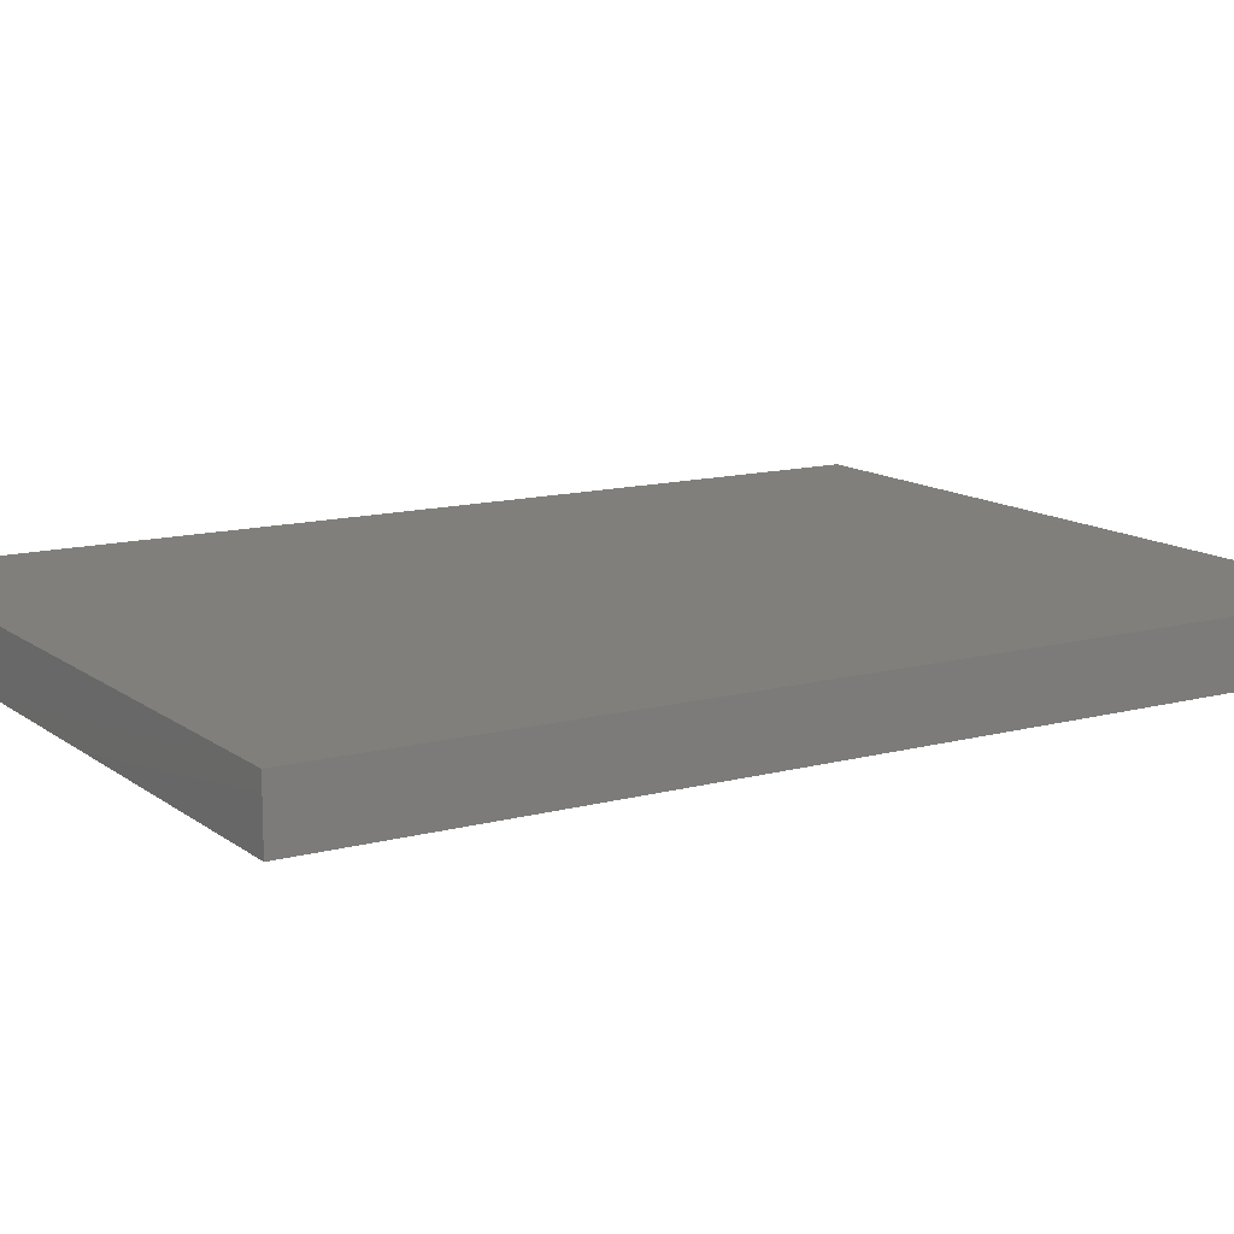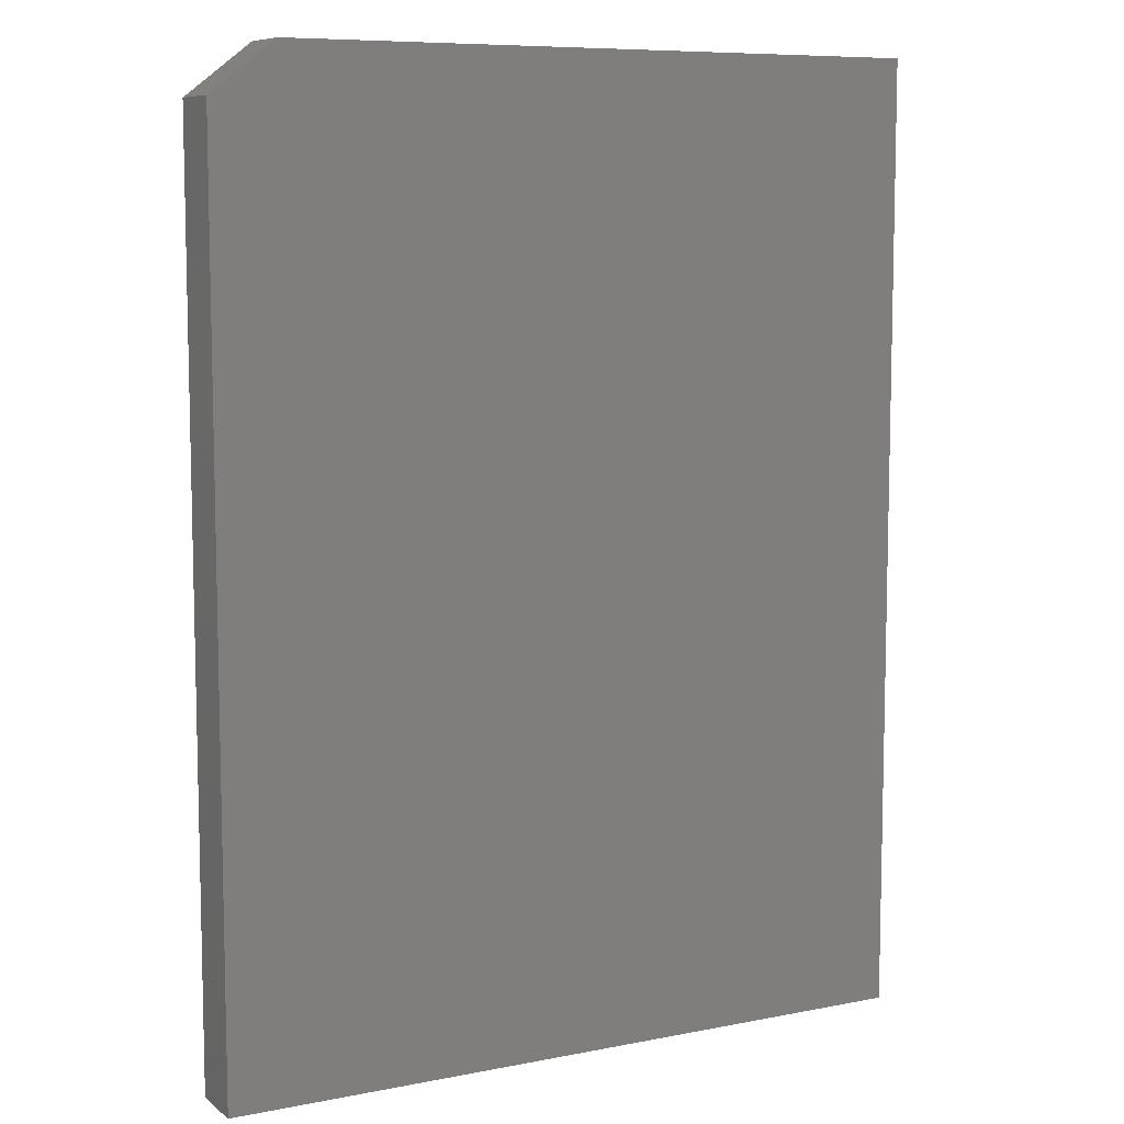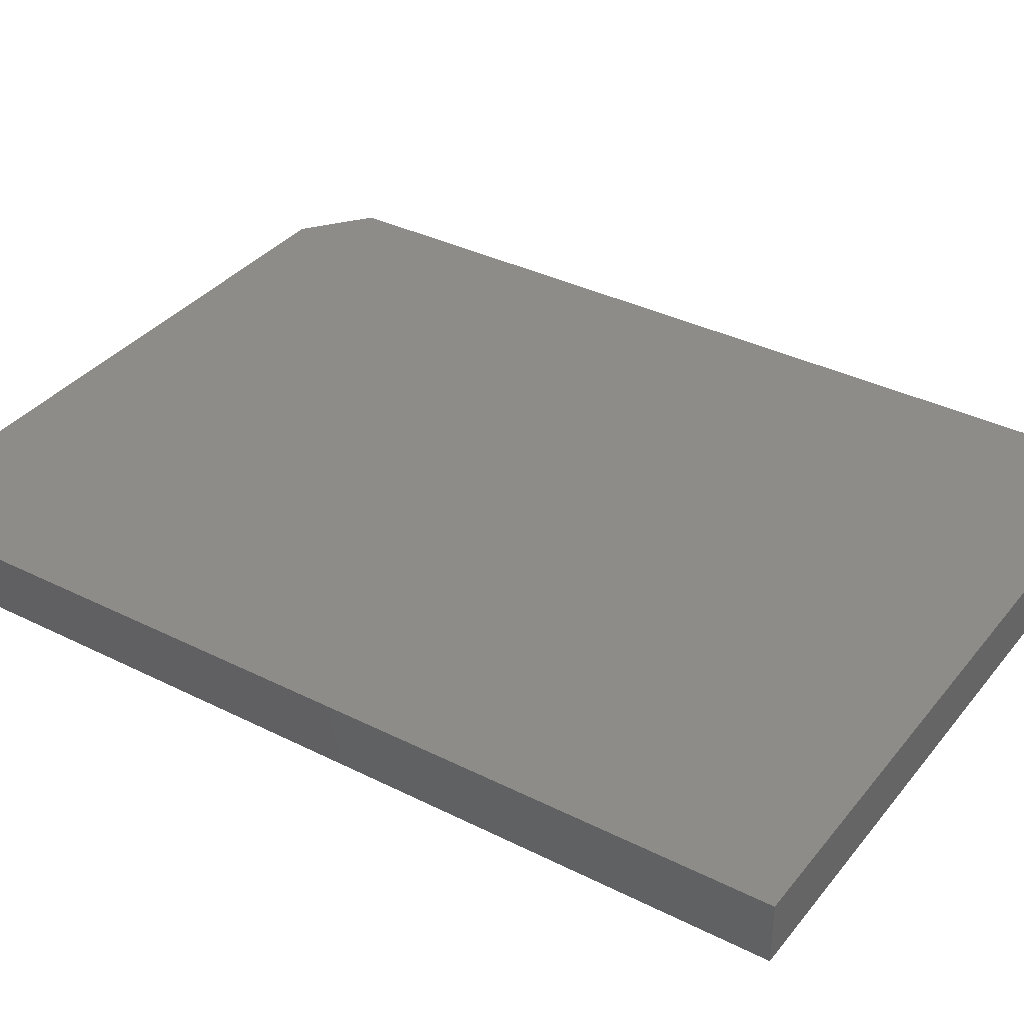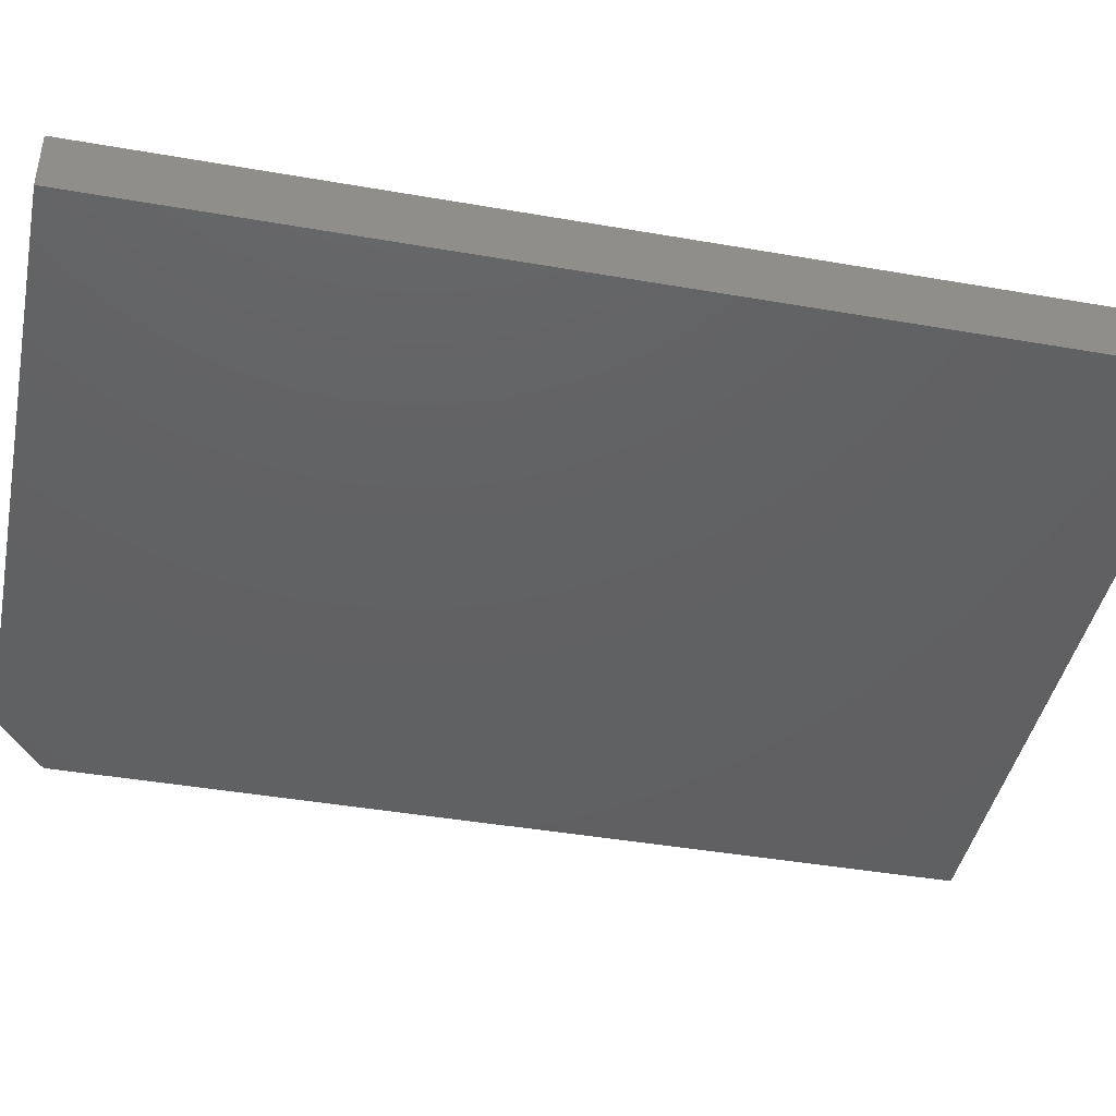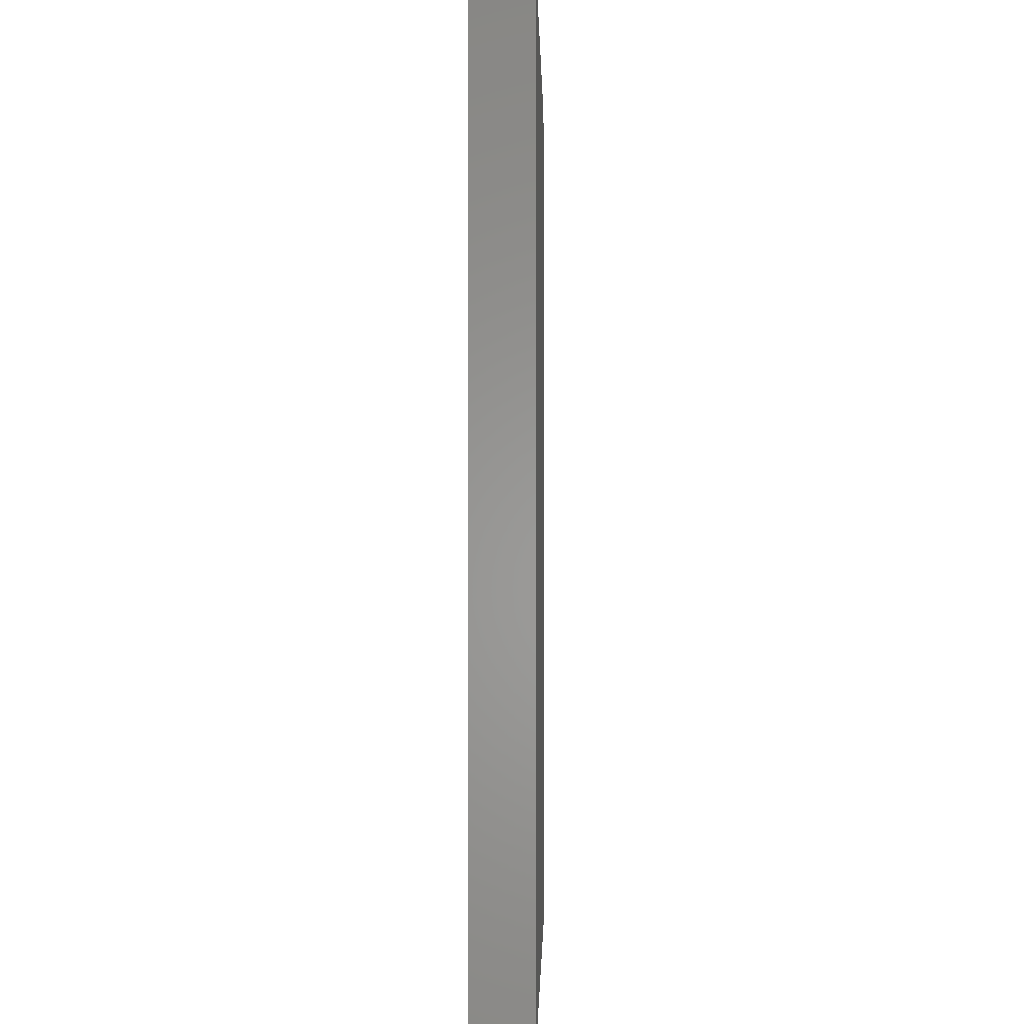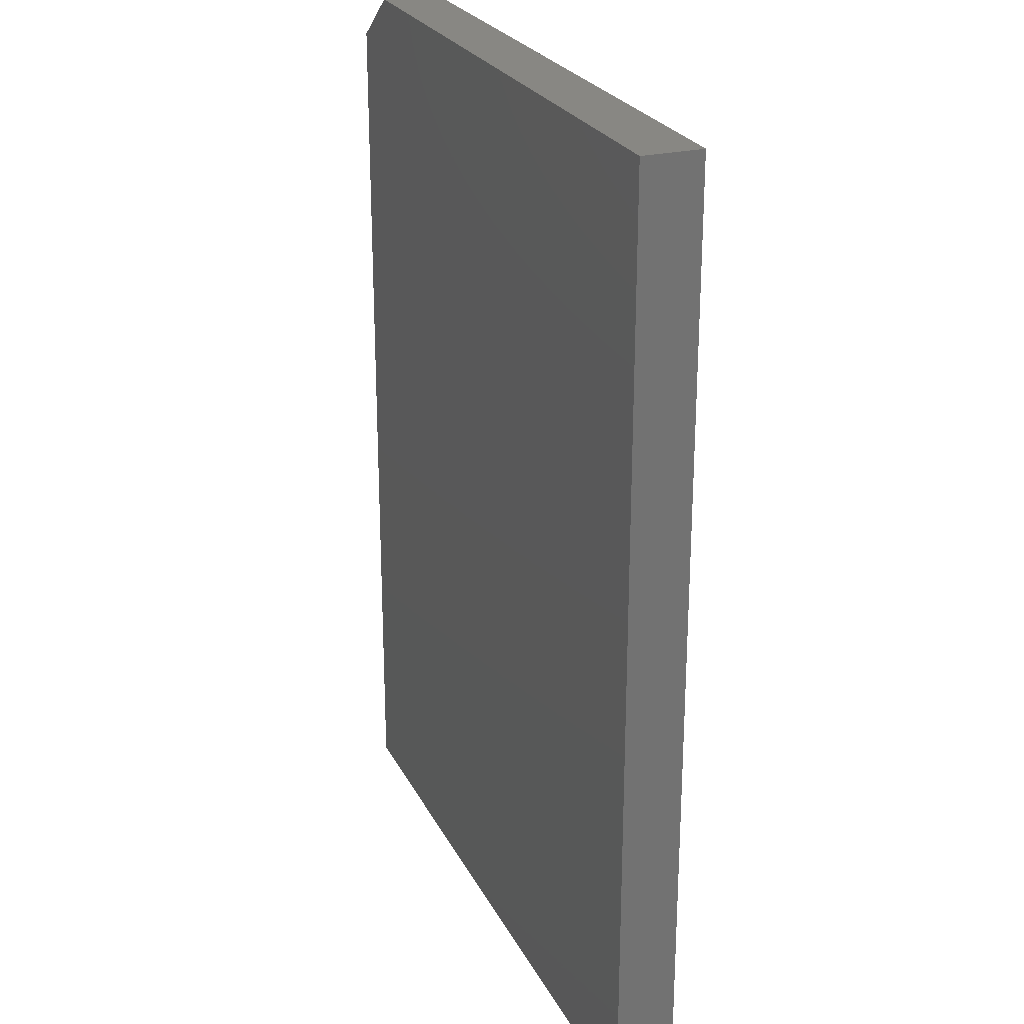
<metadata>
{"format":"stl","ext":"stl","renderer":"f3d","projection":"perspective","resolution":1024,"background":"white","views":[{"elev":12.7,"azim":-121.8,"up":"+Z"},{"elev":8.4,"azim":151.8,"up":"+Y"},{"elev":35.8,"azim":-56.6,"up":"+Z"},{"elev":-42.8,"azim":-101.7,"up":"+Z"},{"elev":-1.0,"azim":-88.6,"up":"+Y"},{"elev":24.9,"azim":-111.6,"up":"+Y"}]}
</metadata>
<code>
# stl→obj: 10 verts, 16 faces
v -0.5625 -0.75 0.04688
v 0.5586 -0.75 0.04688
v -0.5625 0.75 0.04688
v 0.5586 0.6719 0.04688
v 0.457 0.75 0.04688
v 0.457 0.75 -0.04688
v 0.5586 0.6719 -0.04688
v -0.5625 0.75 -0.04688
v 0.5586 -0.75 -0.04688
v -0.5625 -0.75 -0.04688
f 1 2 3
f 3 2 4
f 3 4 5
f 6 7 8
f 8 7 9
f 8 9 10
f 5 6 3
f 3 6 8
f 2 9 4
f 4 9 7
f 4 7 5
f 5 7 6
f 3 8 1
f 1 8 10
f 1 10 2
f 2 10 9

</code>
